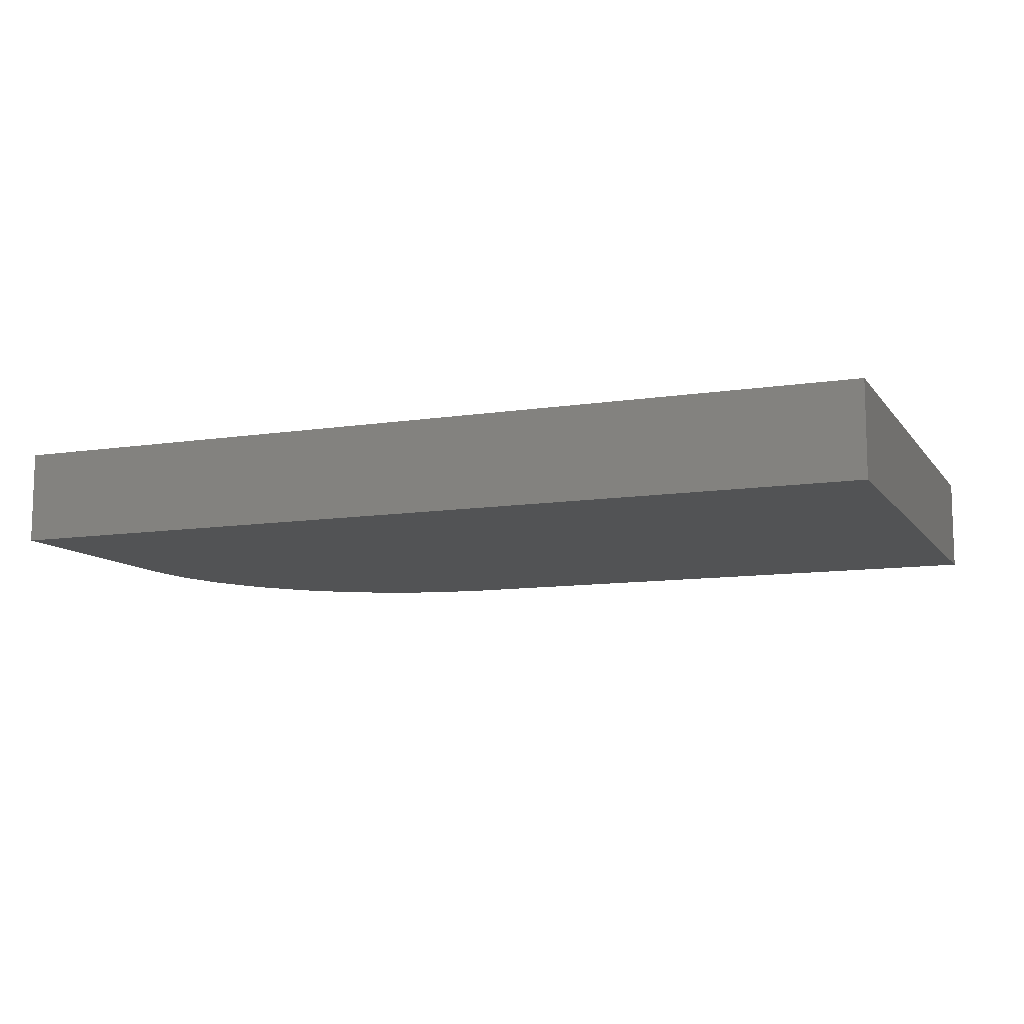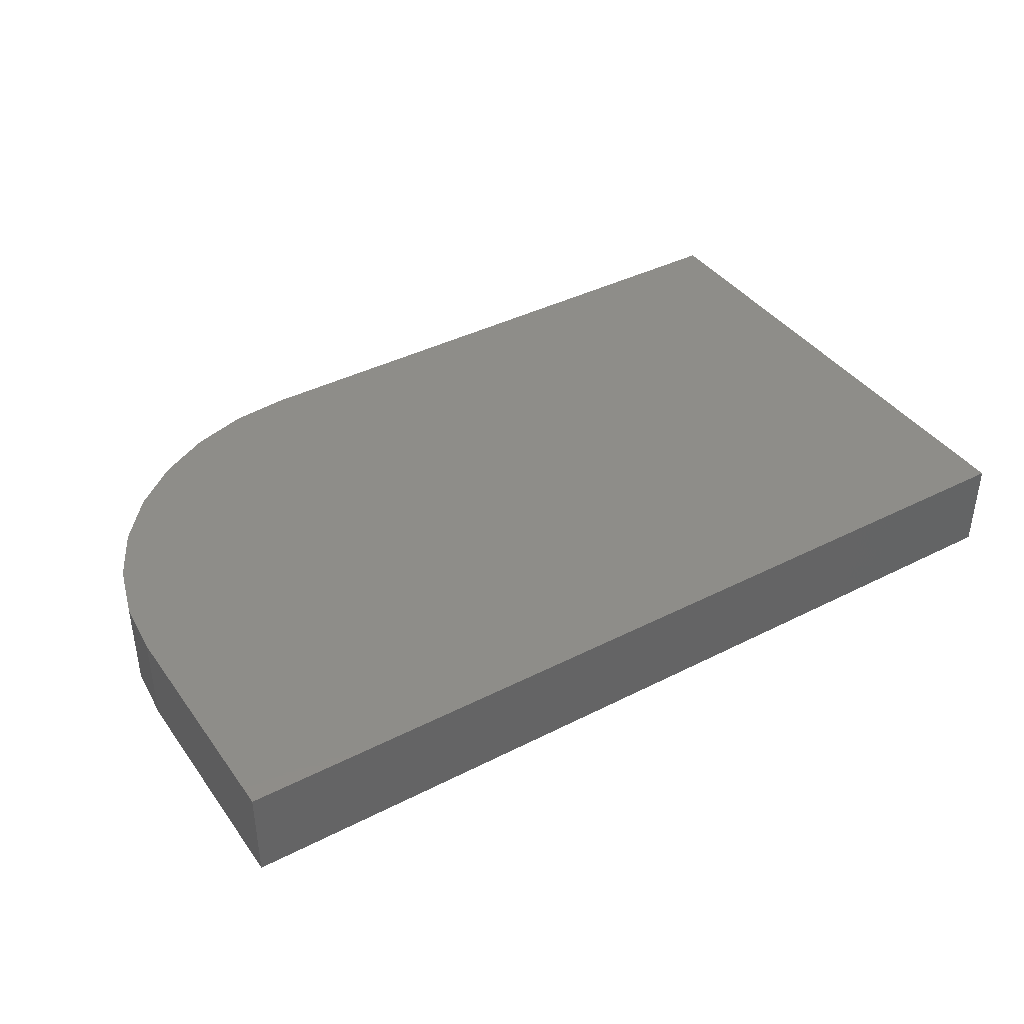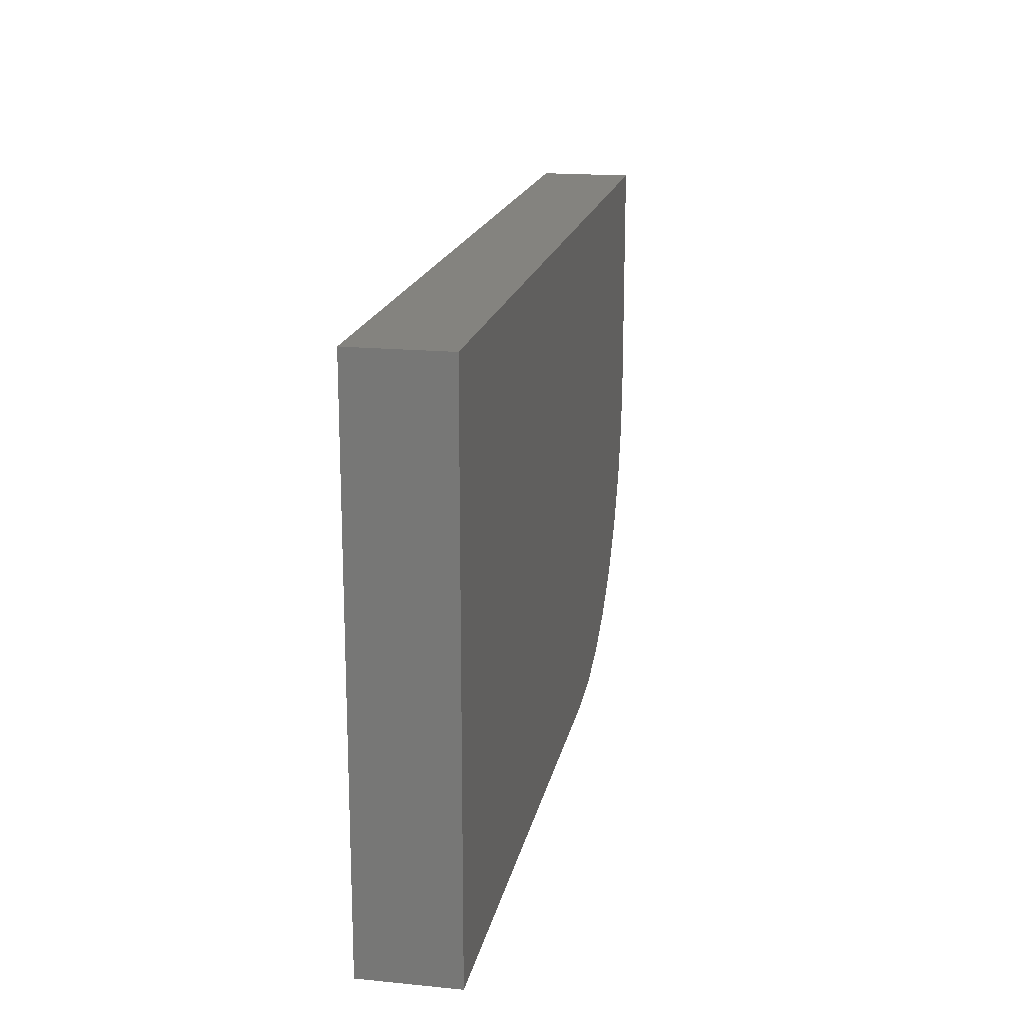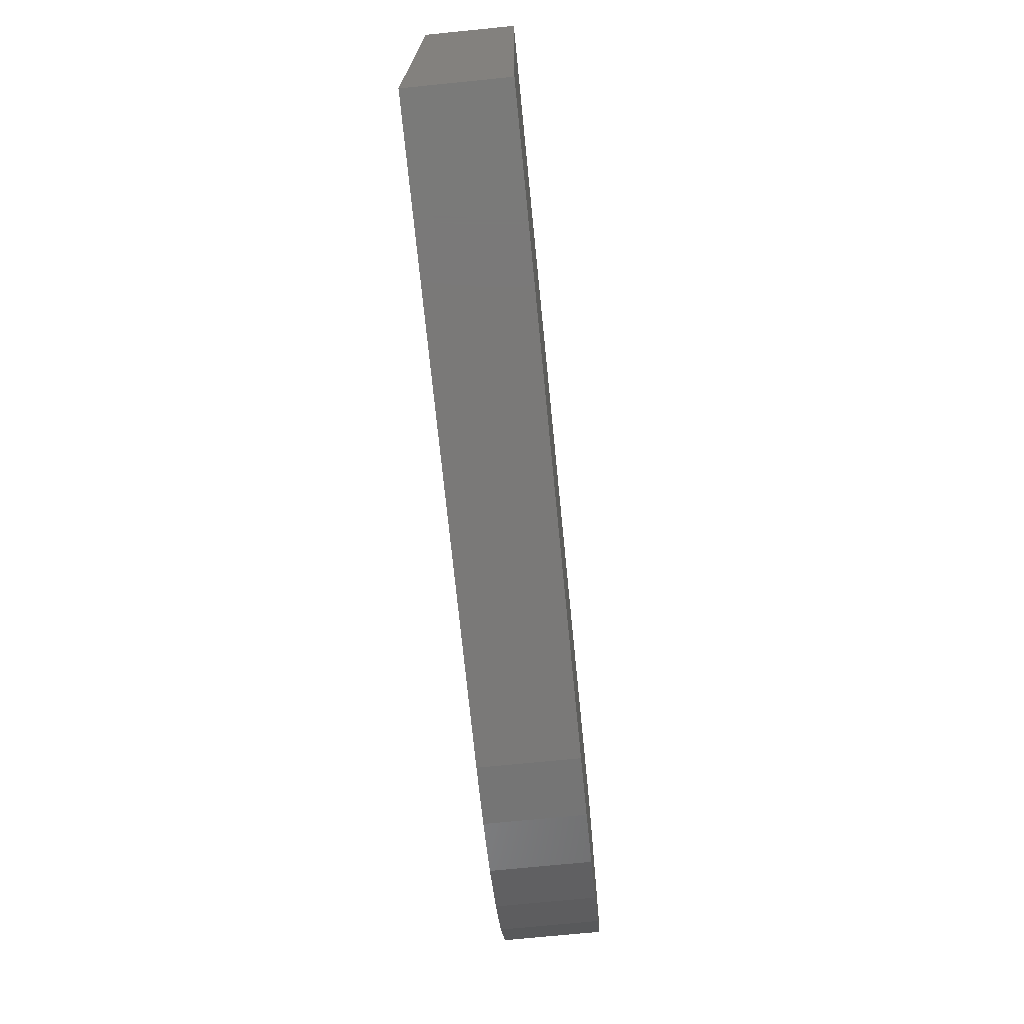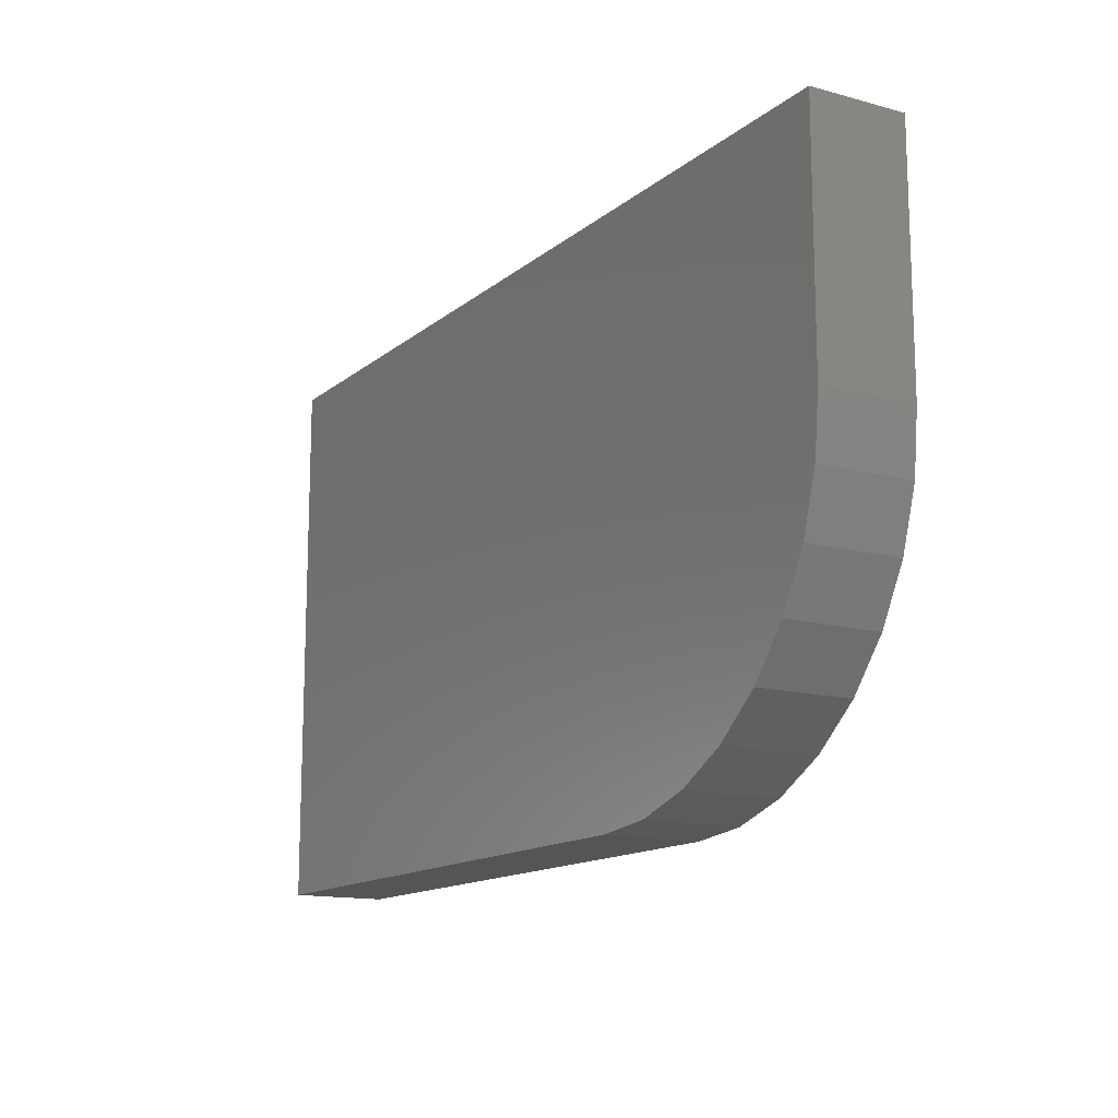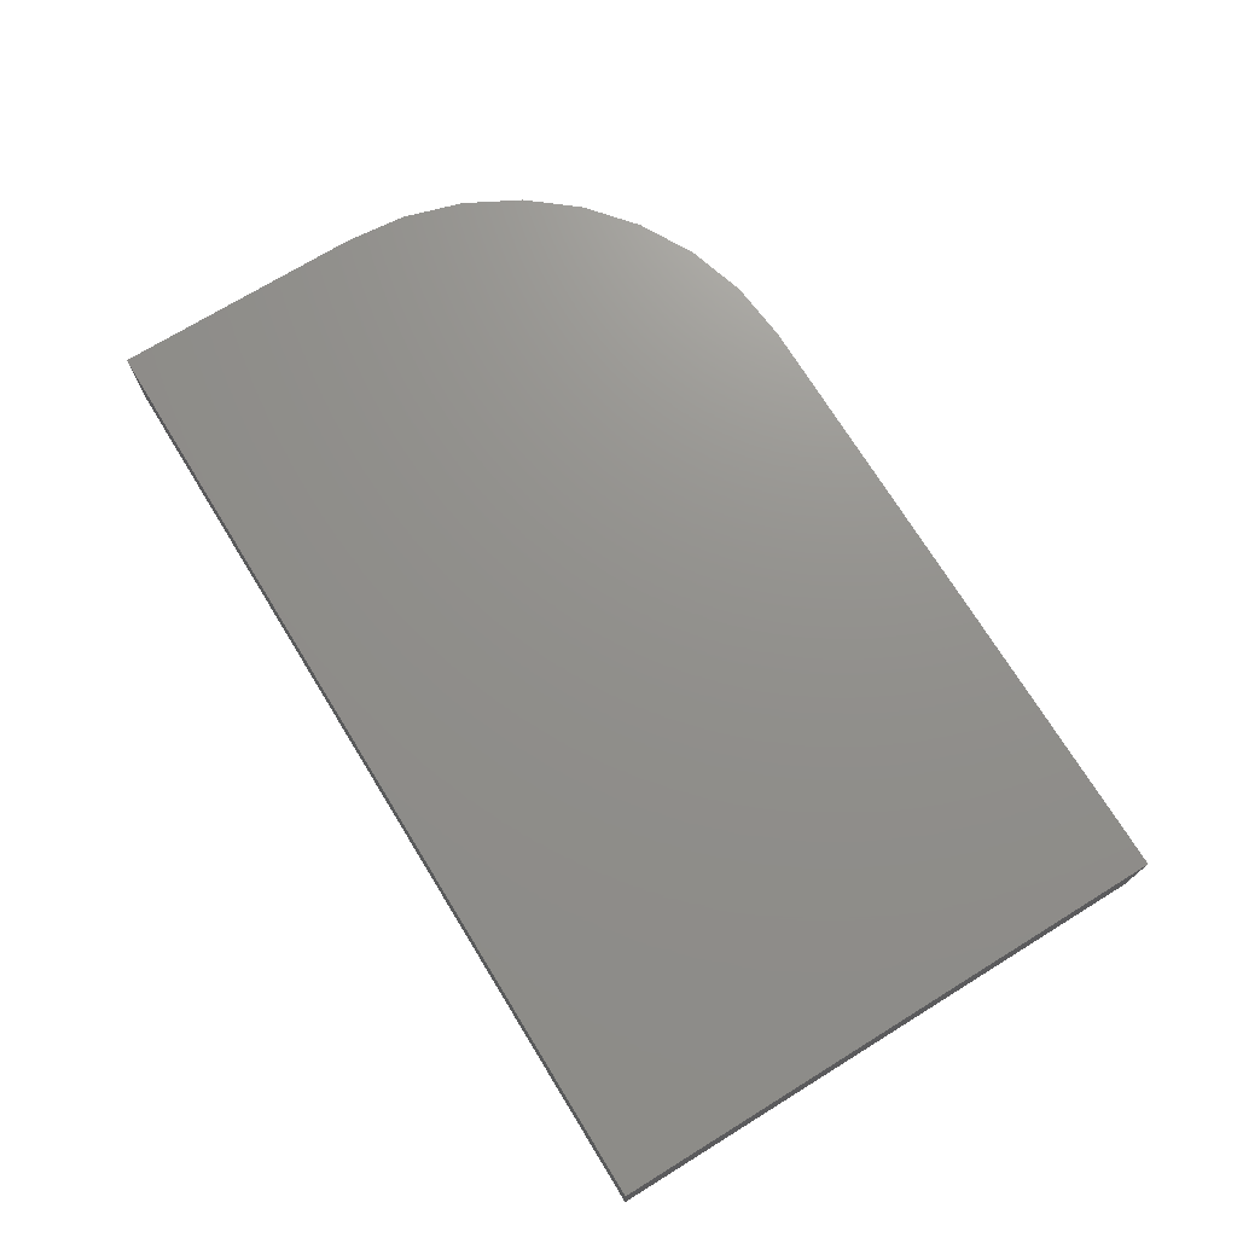
<metadata>
{"format":"stl","ext":"stl","renderer":"f3d","projection":"perspective","resolution":1024,"background":"white","views":[{"elev":-10.4,"azim":-158.4,"up":"+Z"},{"elev":39.9,"azim":147.8,"up":"+Z"},{"elev":17.8,"azim":-79.0,"up":"+Y"},{"elev":-72.4,"azim":-84.3,"up":"+Y"},{"elev":-14.0,"azim":59.1,"up":"+Y"},{"elev":72.2,"azim":-121.6,"up":"+Z"}]}
</metadata>
<code>
# stl→obj: 24 verts, 44 faces
v 0 0 0.07812
v 0.5 0 0.07812
v 0.5488 0.004804 0.07812
v 0.5957 0.01903 0.07812
v 0.6389 0.04213 0.07812
v 0.6768 0.07322 0.07812
v 0.7079 0.1111 0.07812
v 0.731 0.1543 0.07812
v 0.7452 0.2012 0.07812
v 0.75 0.25 0.07812
v 0.75 0.45 0.07812
v 0 0.45 0.07812
v 0 0 0
v 0 0.45 0
v 0.75 0.45 0
v 0.75 0.25 0
v 0.7452 0.2012 0
v 0.731 0.1543 0
v 0.7079 0.1111 0
v 0.6768 0.07322 0
v 0.6389 0.04213 0
v 0.5957 0.01903 0
v 0.5488 0.004804 0
v 0.5 0 0
f 1 2 3
f 1 3 4
f 1 4 5
f 1 5 6
f 1 6 7
f 1 7 8
f 1 8 9
f 1 9 10
f 1 10 11
f 1 11 12
f 13 14 15
f 13 15 16
f 13 16 17
f 13 17 18
f 13 18 19
f 13 19 20
f 13 20 21
f 13 21 22
f 13 22 23
f 13 23 24
f 10 16 11
f 11 16 15
f 1 13 2
f 2 13 24
f 16 10 17
f 17 10 9
f 17 9 18
f 18 9 8
f 18 8 19
f 19 8 7
f 19 7 20
f 20 7 6
f 20 6 21
f 21 6 5
f 21 5 22
f 22 5 4
f 22 4 23
f 23 4 3
f 23 3 24
f 24 3 2
f 12 14 1
f 1 14 13
f 11 15 12
f 12 15 14

</code>
